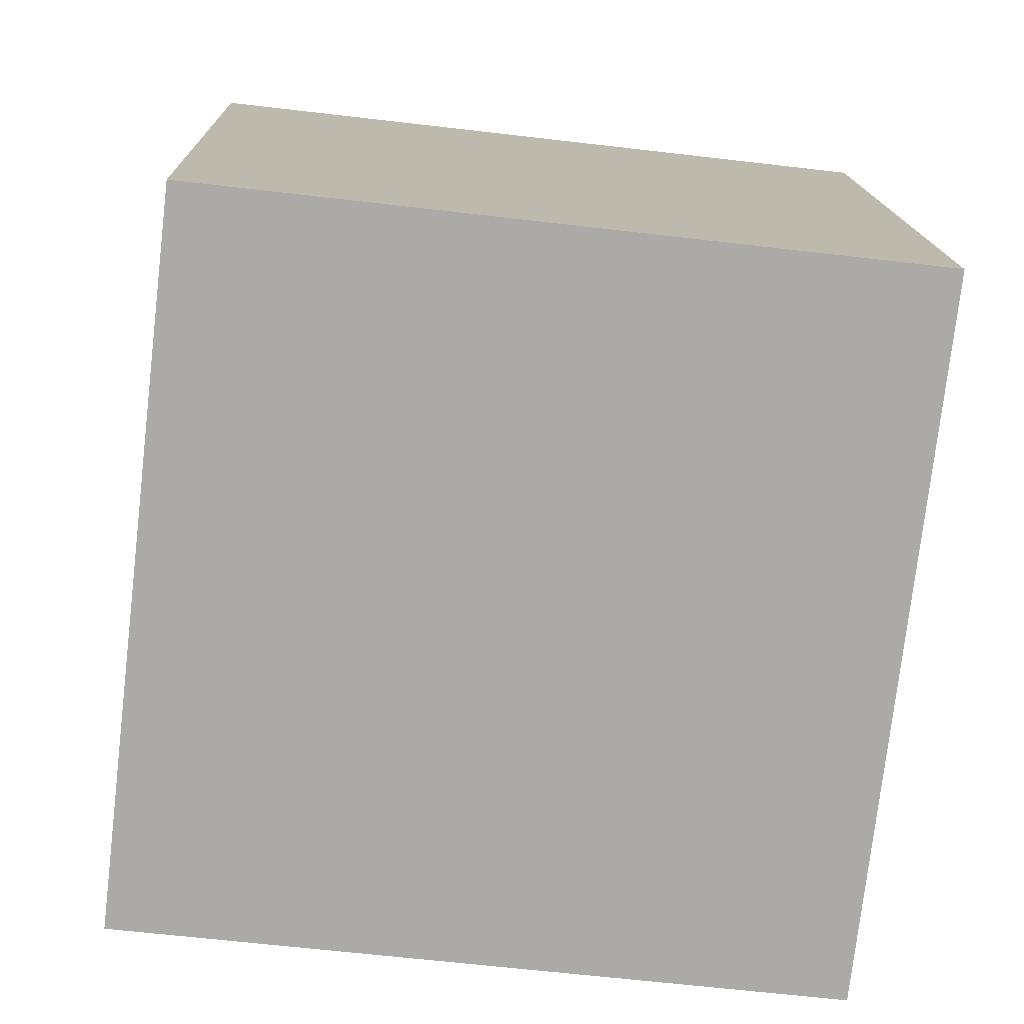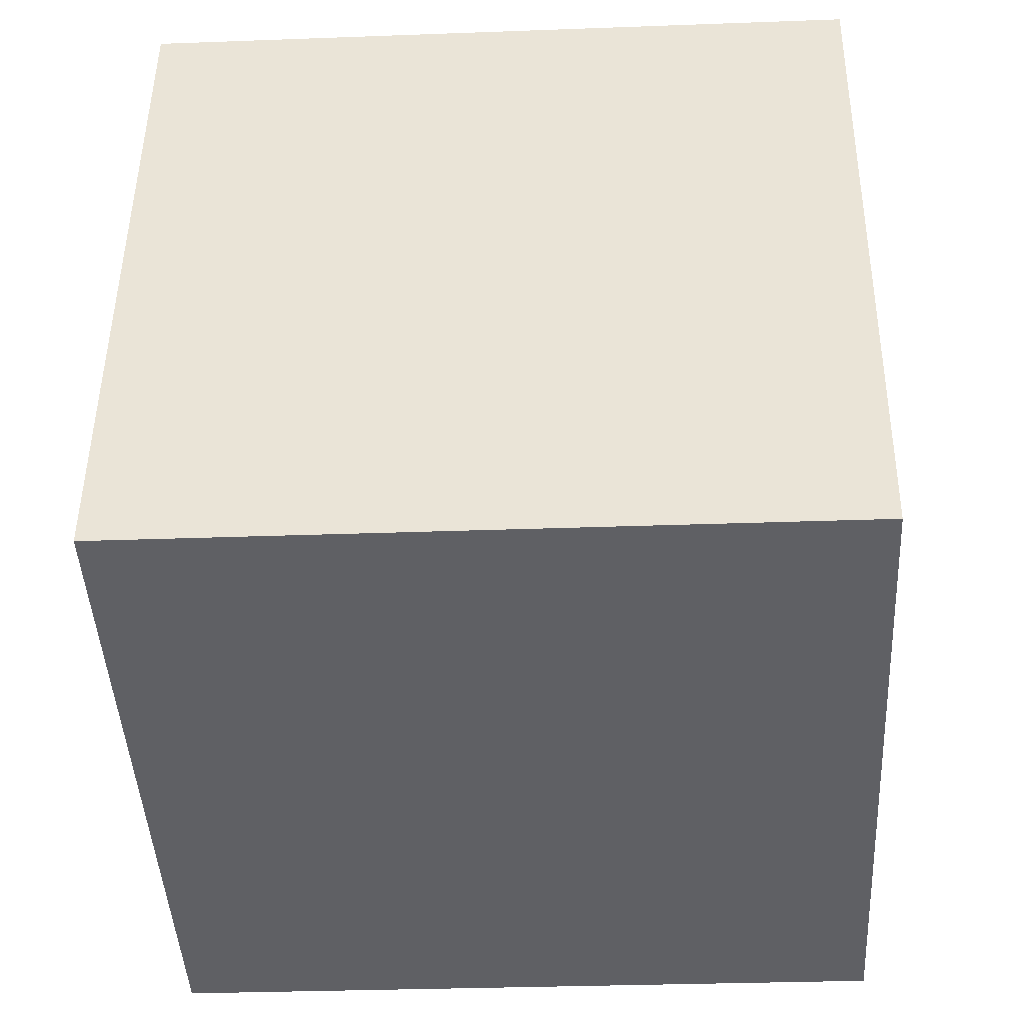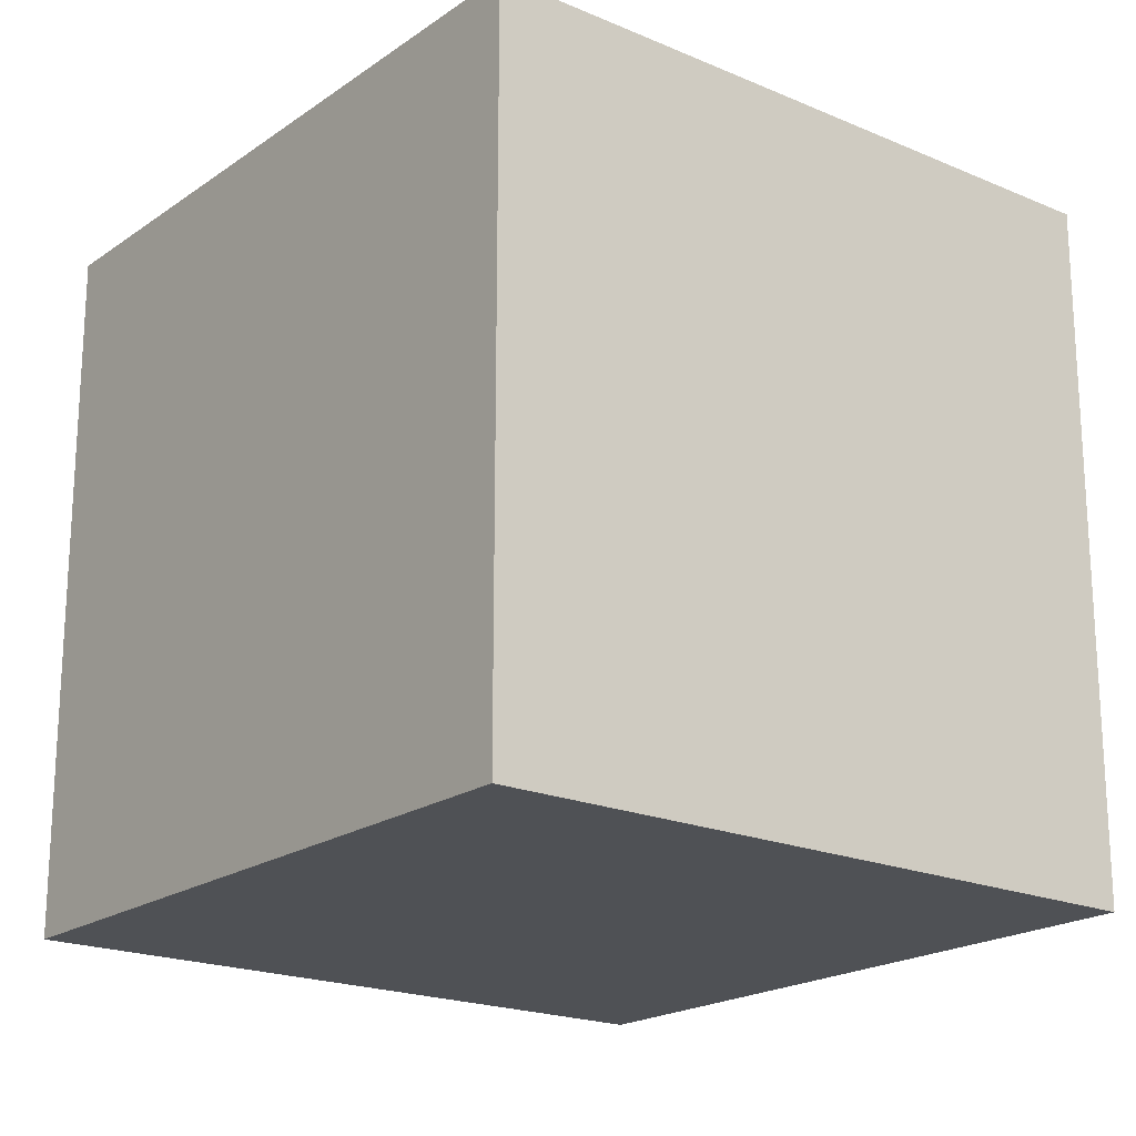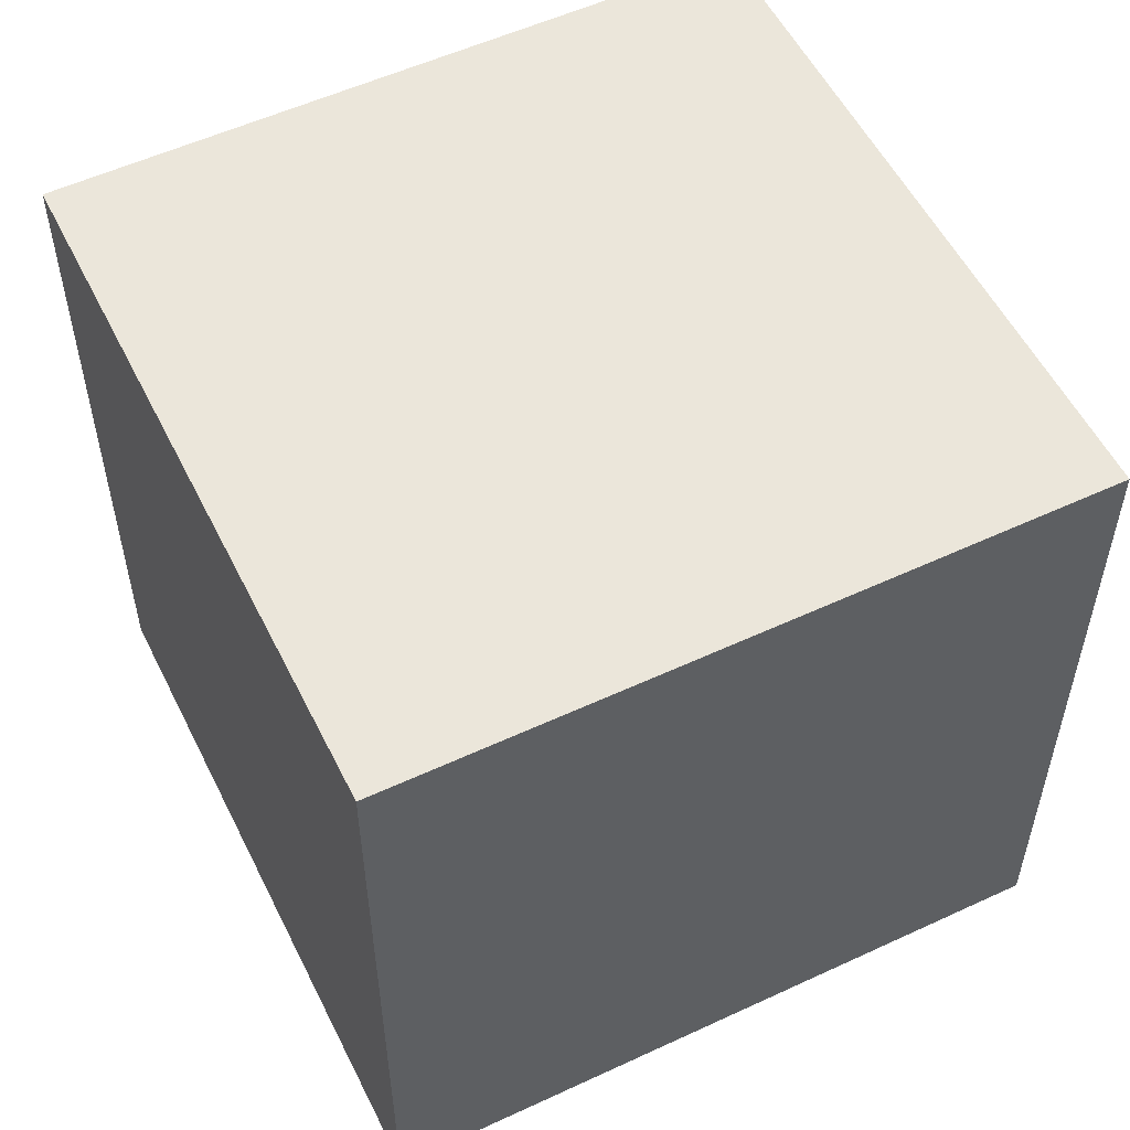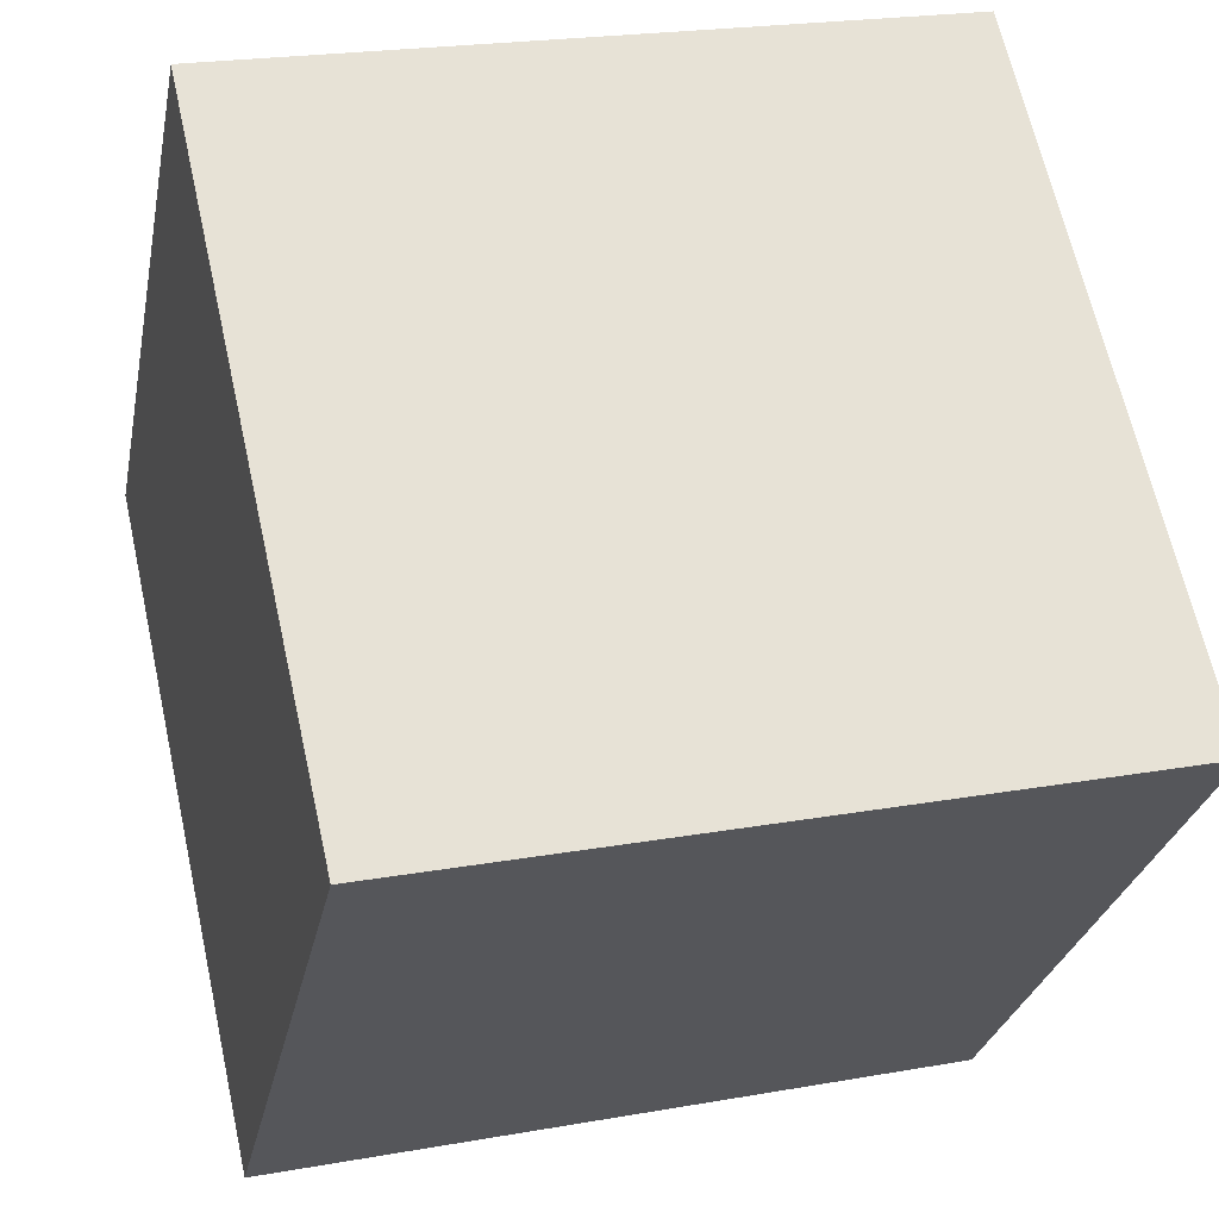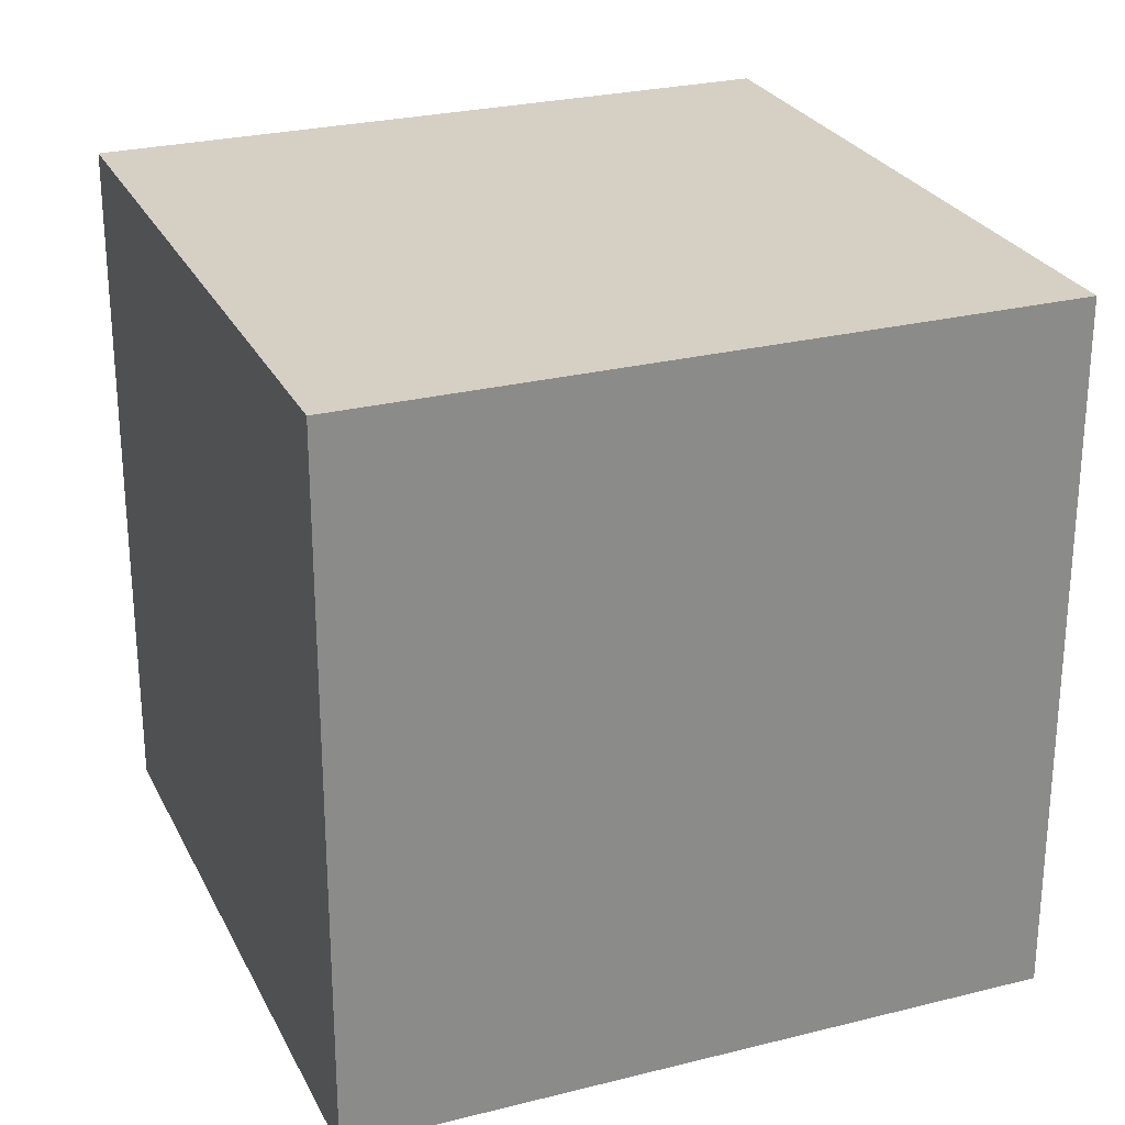
<metadata>
{"format":"obj","ext":"obj","renderer":"f3d","projection":"perspective","resolution":1024,"background":"white","views":[{"elev":-62.9,"azim":-96.8,"up":"+Z"},{"elev":-30.5,"azim":-86.9,"up":"+Z"},{"elev":-19.9,"azim":-25.6,"up":"+Y"},{"elev":54.8,"azim":76.6,"up":"+Y"},{"elev":-27.4,"azim":169.1,"up":"+Z"},{"elev":26.3,"azim":81.1,"up":"+Y"}]}
</metadata>
<code>
o Cube
v 0.8771 1 -0.09817
v 0.8771 0 -0.09817
v 1.098 1 0.8771
v 1.098 0 0.8771
v -0.09817 1 0.1229
v -0.09817 0 0.1229
v 0.1229 1 1.098
v 0.1229 0 1.098
f 1 5 7 3
f 4 3 7 8
f 8 7 5 6
f 6 2 4 8
f 2 1 3 4
f 6 5 1 2

</code>
